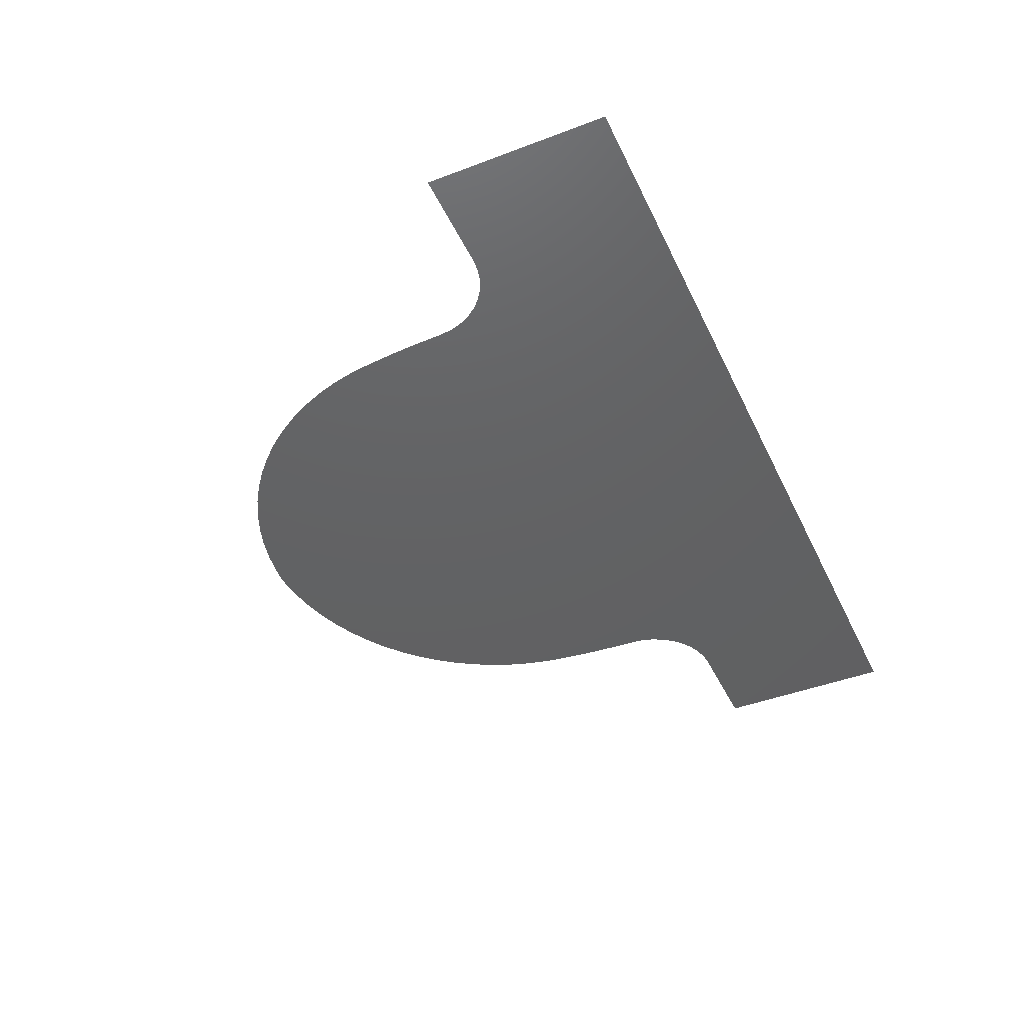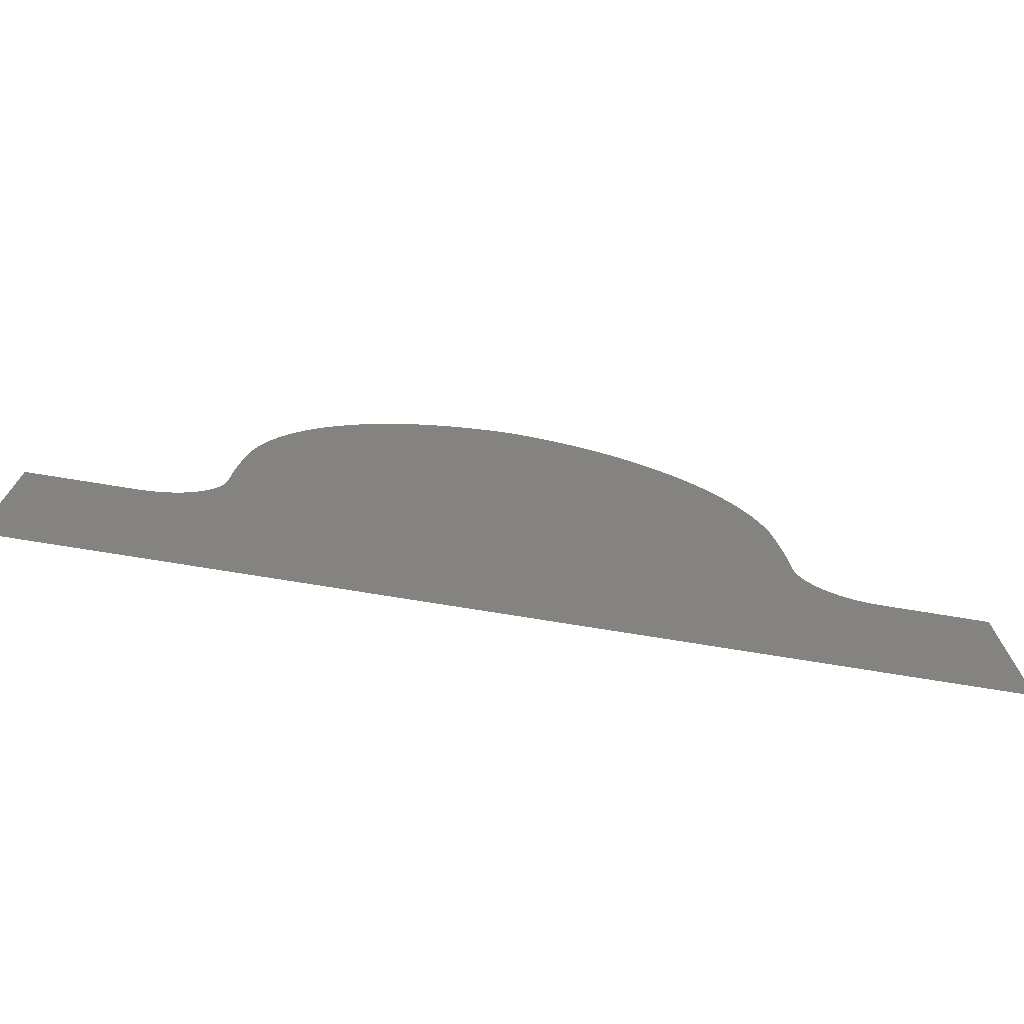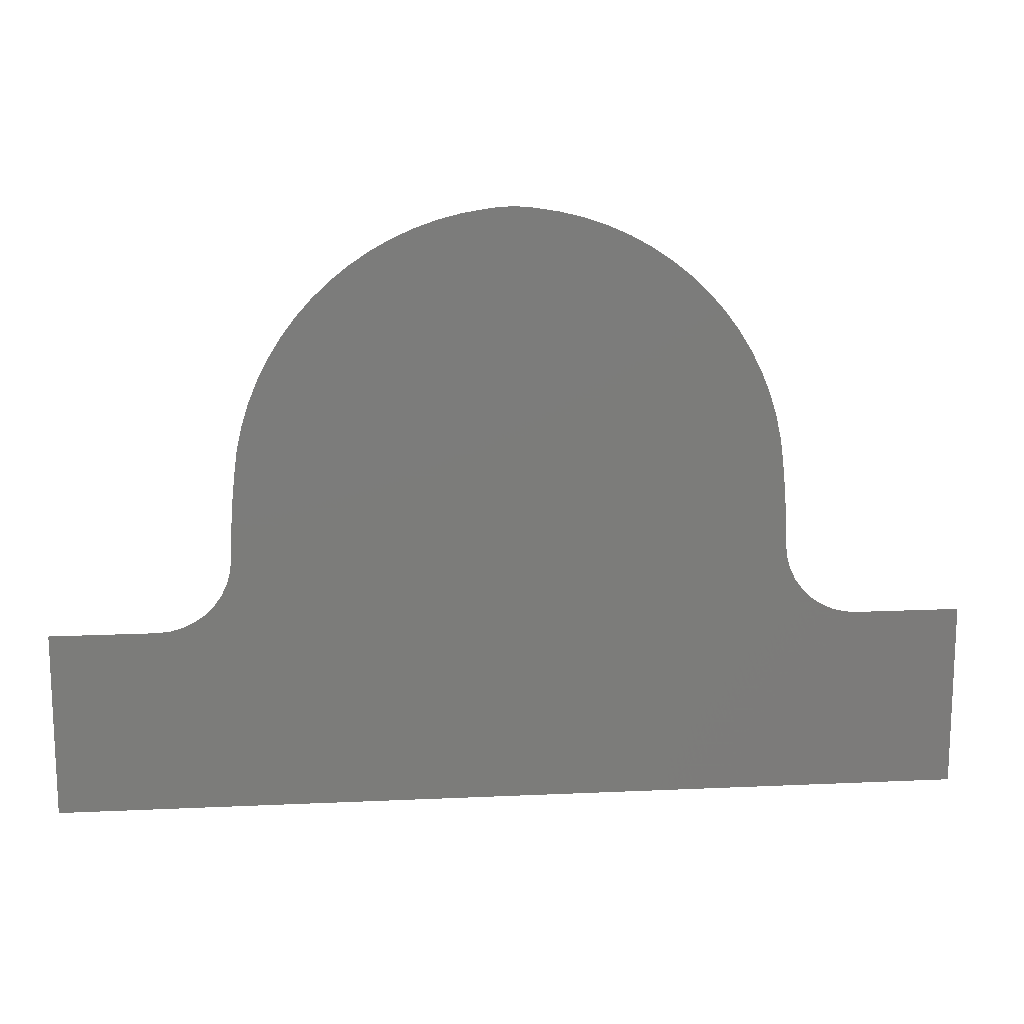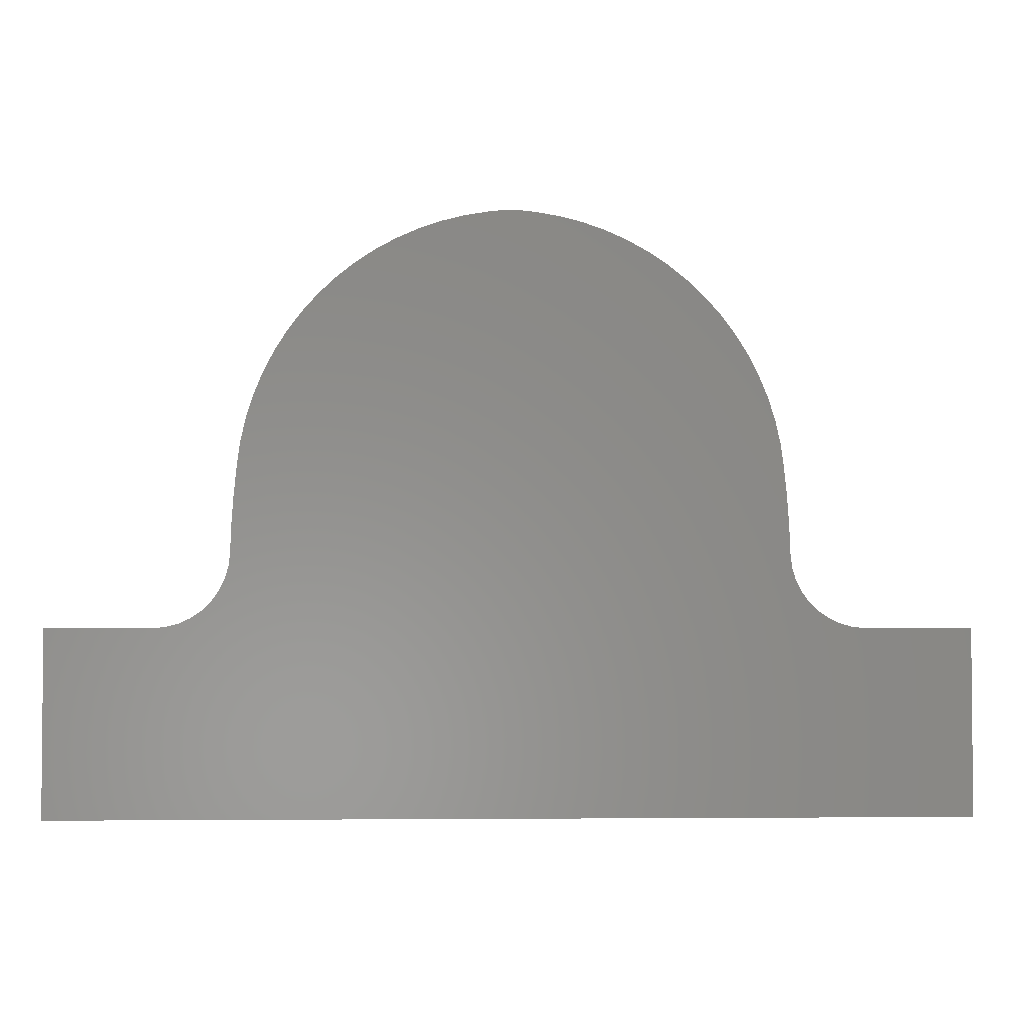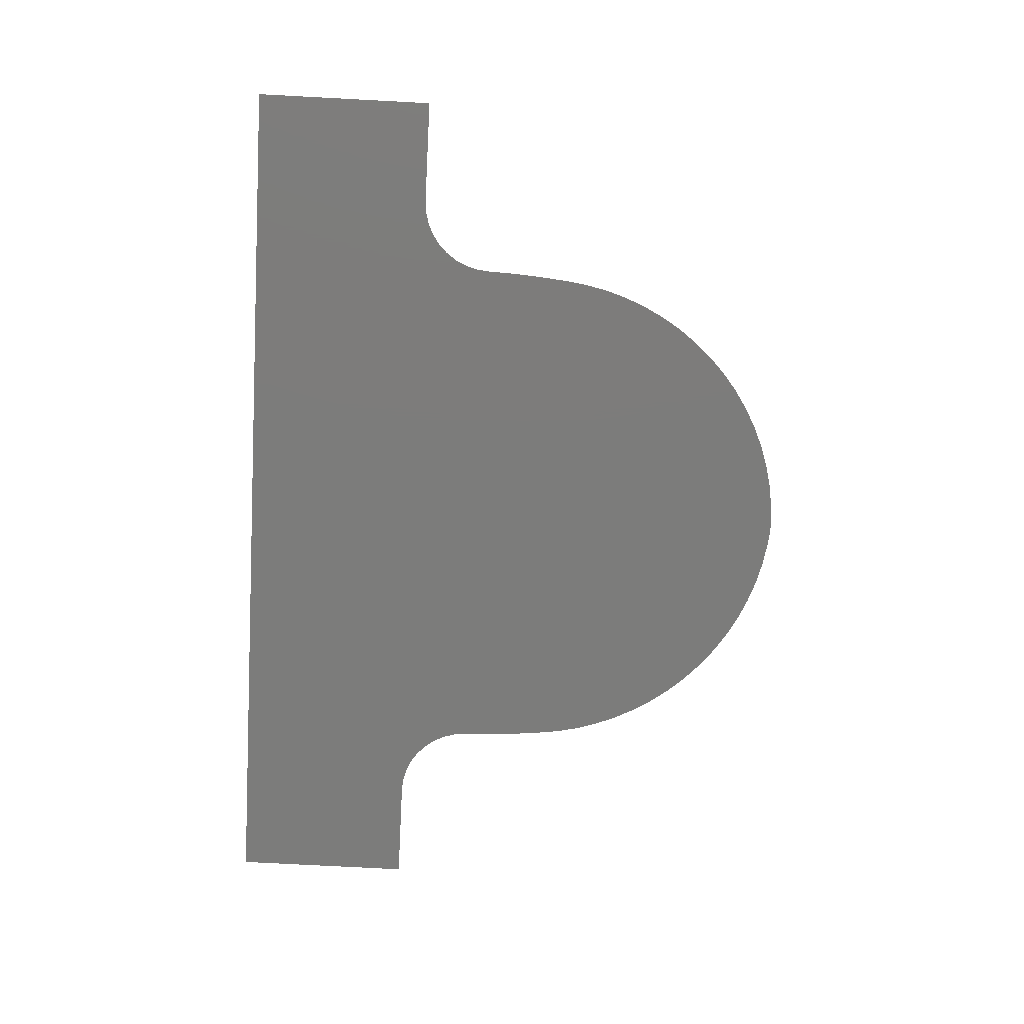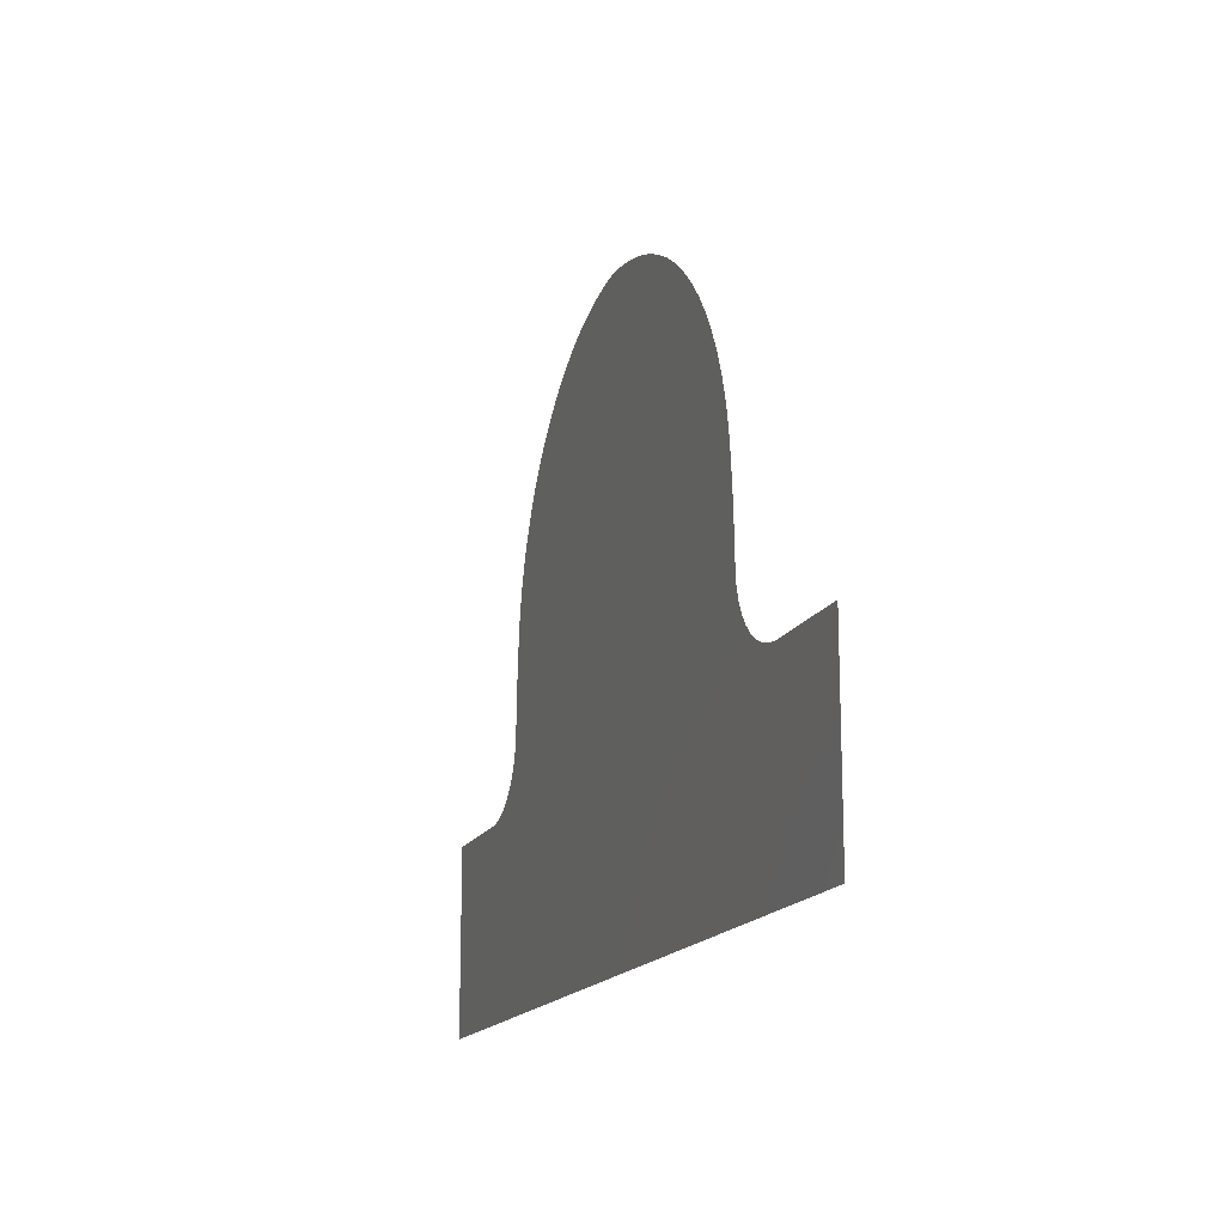
<metadata>
{"format":"stl","ext":"stl","renderer":"f3d","projection":"perspective","resolution":1024,"background":"white","views":[{"elev":-43.8,"azim":114.1,"up":"+Y"},{"elev":-73.0,"azim":170.7,"up":"+Z"},{"elev":15.1,"azim":174.4,"up":"+Z"},{"elev":-3.1,"azim":177.3,"up":"+Z"},{"elev":-75.5,"azim":-93.0,"up":"+Y"},{"elev":-15.9,"azim":-108.7,"up":"+Z"}]}
</metadata>
<code>
# stl→obj: 77 verts, 78 faces
v -0.003157 -1.153e-17 0.003105
v -0.00322 -1.048e-17 0.002823
v -0.00275 -7.427e-18 0.002
v -0.003258 -9.422e-18 0.002537
v -0.003292 -8.149e-18 0.002194
v -0.003305 -7.427e-18 0.002
v -0.003316 -6.873e-18 0.001851
v -0.003329 -5.595e-18 0.001507
v -0.003346 -5.02e-18 0.001352
v -0.003389 -4.466e-18 0.001203
v -0.00275 6.022e-18 -0.001622
v -0.003458 -3.946e-18 0.001063
v -0.003549 -3.478e-18 0.0009366
v -0.00366 -3.075e-18 0.000828
v -0.003788 -2.748e-18 0.00074
v -0.003929 -2.507e-18 0.0006752
v -0.00408 -2.36e-18 0.0006355
v -0.004235 -2.31e-18 0.0006222
v -0.0055 6.022e-18 -0.001622
v -0.0055 -2.31e-18 0.0006222
v -8.674e-19 6.022e-18 -0.001622
v 0 -7.427e-18 0.002
v -0.00275 -1.497e-17 0.004031
v -0.002677 -1.54e-17 0.004148
v 0.00275 6.022e-18 -0.001622
v 0.00275 -7.427e-18 0.002
v 0.00275 -1.497e-17 0.004031
v 0.00283 -1.45e-17 0.003904
v 0.0055 6.022e-18 -0.001622
v 0.004235 -2.31e-18 0.0006222
v 0.00408 -2.36e-18 0.0006355
v 0.003929 -2.507e-18 0.0006752
v 0.0055 -2.31e-18 0.0006222
v 0.003788 -2.748e-18 0.00074
v 0.00366 -3.075e-18 0.000828
v 0.003549 -3.478e-18 0.0009366
v 0.003458 -3.946e-18 0.001063
v 0.003389 -4.466e-18 0.001203
v 0.003346 -5.02e-18 0.001352
v 0.003329 -5.595e-18 0.001507
v 0.003316 -6.873e-18 0.001851
v 0.003305 -7.427e-18 0.002
v 0.003292 -8.149e-18 0.002194
v 0.003258 -9.422e-18 0.002537
v 0.00322 -1.048e-17 0.002823
v 0.003157 -1.153e-17 0.003105
v 0.003071 -1.255e-17 0.00338
v 0.002961 -1.354e-17 0.003647
v 0.002677 -1.54e-17 0.004148
v 0.002504 -1.626e-17 0.004379
v 0.002312 -1.706e-17 0.004594
v 0.002102 -1.78e-17 0.004792
v 0.001877 -1.846e-17 0.004972
v 0.001637 -1.906e-17 0.005132
v 0.001384 -1.957e-17 0.005271
v 0.00112 -2.001e-17 0.005388
v 0.0008478 -2.036e-17 0.005482
v 0.0005682 -2.062e-17 0.005553
v 0.0002836 -2.079e-17 0.0056
v 0.0001894 -2.084e-17 0.005611
v 9.484e-05 -2.086e-17 0.005619
v -2.372e-19 -2.088e-17 0.005622
v -9.484e-05 -2.086e-17 0.005619
v -0.0001894 -2.084e-17 0.005611
v -0.0002836 -2.079e-17 0.0056
v -0.0005682 -2.062e-17 0.005553
v -0.0008478 -2.036e-17 0.005482
v -0.00112 -2.001e-17 0.005388
v -0.001384 -1.957e-17 0.005271
v -0.001637 -1.906e-17 0.005132
v -0.001877 -1.846e-17 0.004972
v -0.002102 -1.78e-17 0.004792
v -0.002312 -1.706e-17 0.004594
v -0.002504 -1.626e-17 0.004379
v -0.00283 -1.45e-17 0.003904
v -0.002961 -1.354e-17 0.003647
v -0.003071 -1.255e-17 0.00338
f 1 2 3
f 3 2 4
f 3 4 5
f 5 6 3
f 3 6 7
f 3 7 8
f 8 9 3
f 3 9 10
f 3 10 11
f 11 10 12
f 11 12 13
f 13 14 11
f 11 14 15
f 11 15 16
f 16 17 11
f 11 17 18
f 11 18 19
f 19 18 20
f 11 21 3
f 3 21 22
f 3 22 23
f 23 22 24
f 21 25 22
f 22 25 26
f 22 26 27
f 27 26 28
f 29 30 25
f 25 30 31
f 25 31 32
f 29 33 30
f 32 34 25
f 25 34 35
f 25 35 36
f 36 37 25
f 25 37 38
f 25 38 26
f 26 38 39
f 26 39 40
f 40 41 26
f 26 41 42
f 26 42 43
f 43 44 26
f 26 44 45
f 26 45 46
f 46 47 26
f 26 47 48
f 26 48 28
f 27 49 22
f 22 49 50
f 22 50 51
f 51 52 22
f 22 52 53
f 22 53 54
f 54 55 22
f 22 55 56
f 22 56 57
f 57 58 22
f 22 58 59
f 22 59 60
f 60 61 22
f 22 61 62
f 22 62 63
f 63 64 22
f 22 64 65
f 22 65 66
f 66 67 22
f 22 67 68
f 22 68 69
f 69 70 22
f 22 70 71
f 22 71 72
f 72 73 22
f 22 73 74
f 22 74 24
f 23 75 3
f 3 75 76
f 3 76 77
f 77 1 3

</code>
